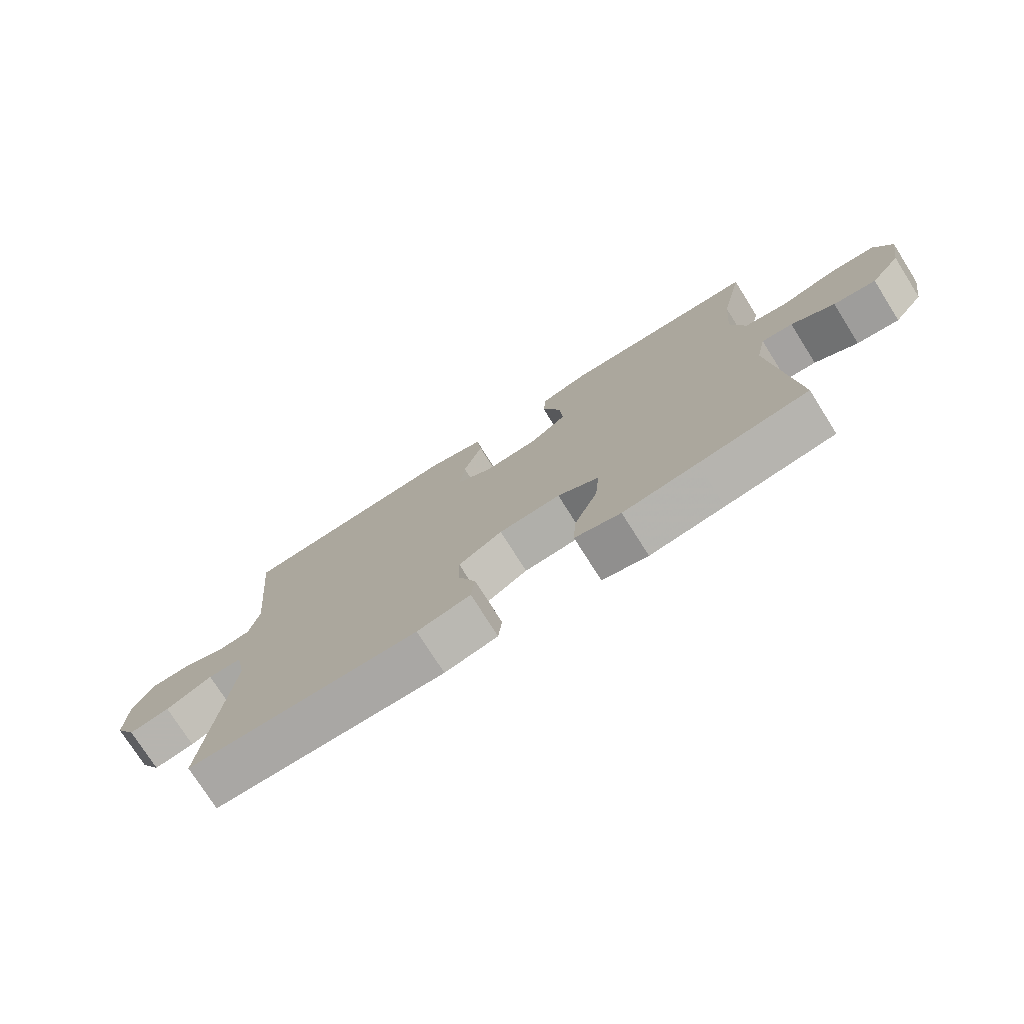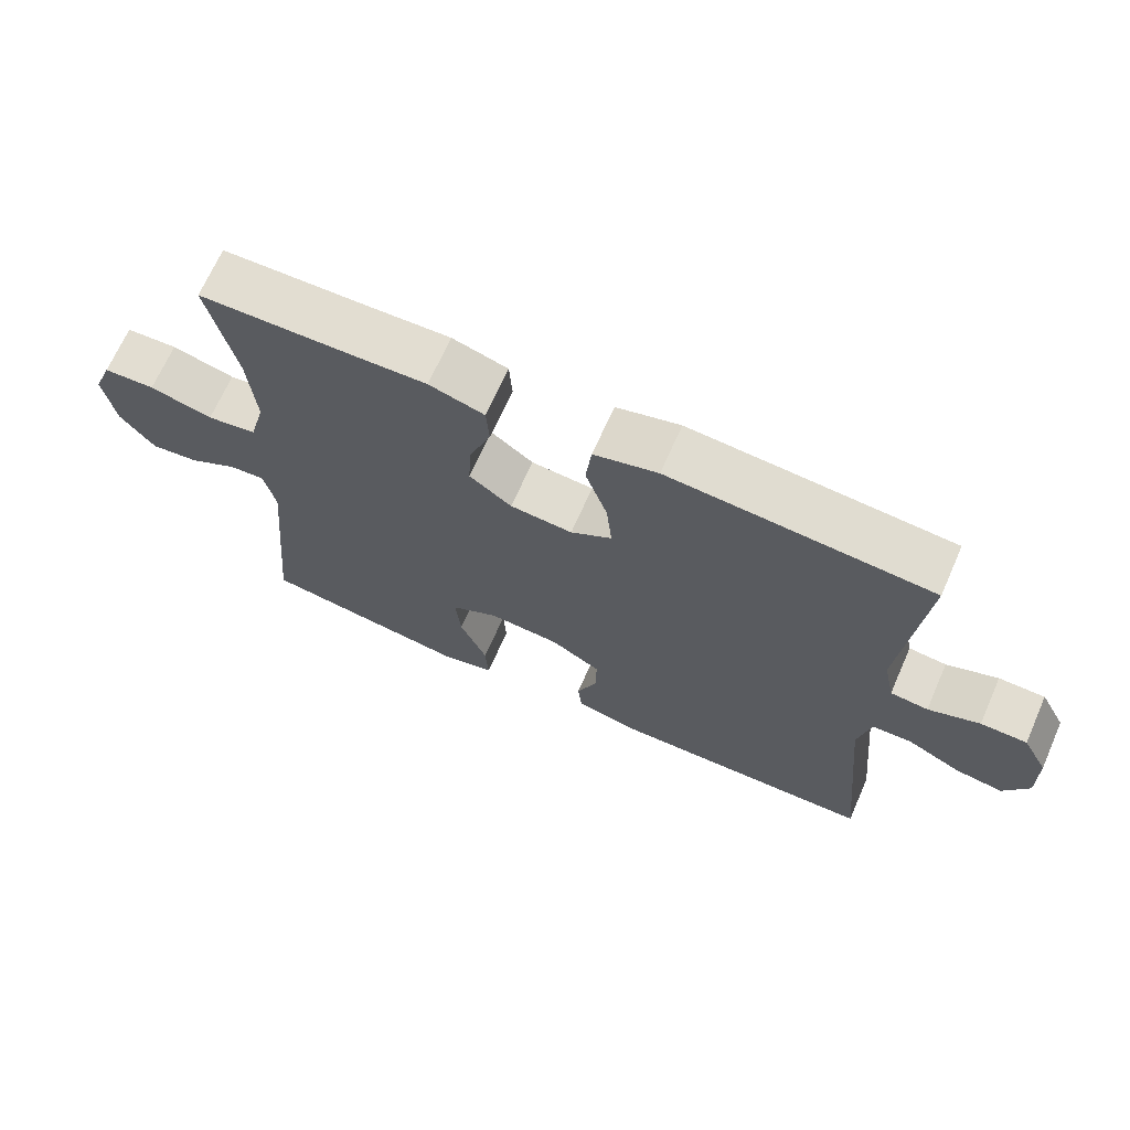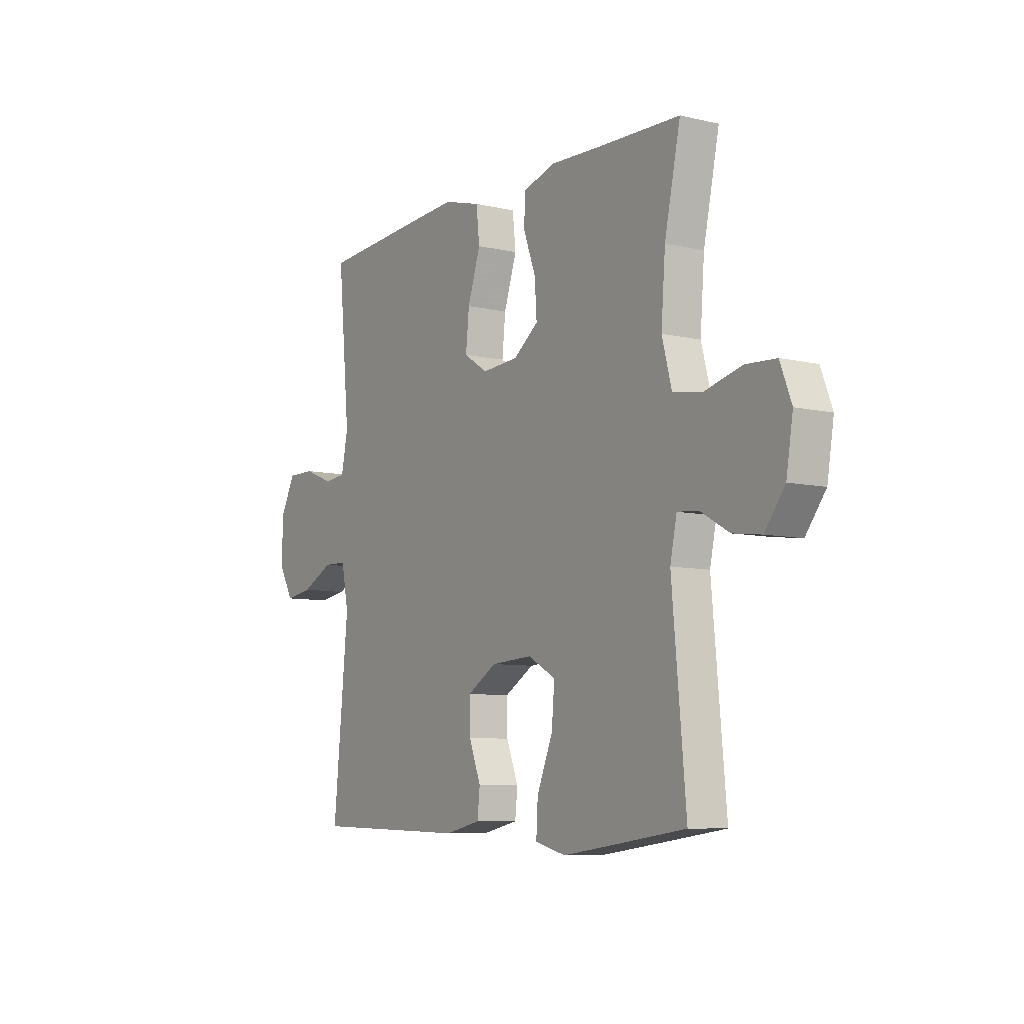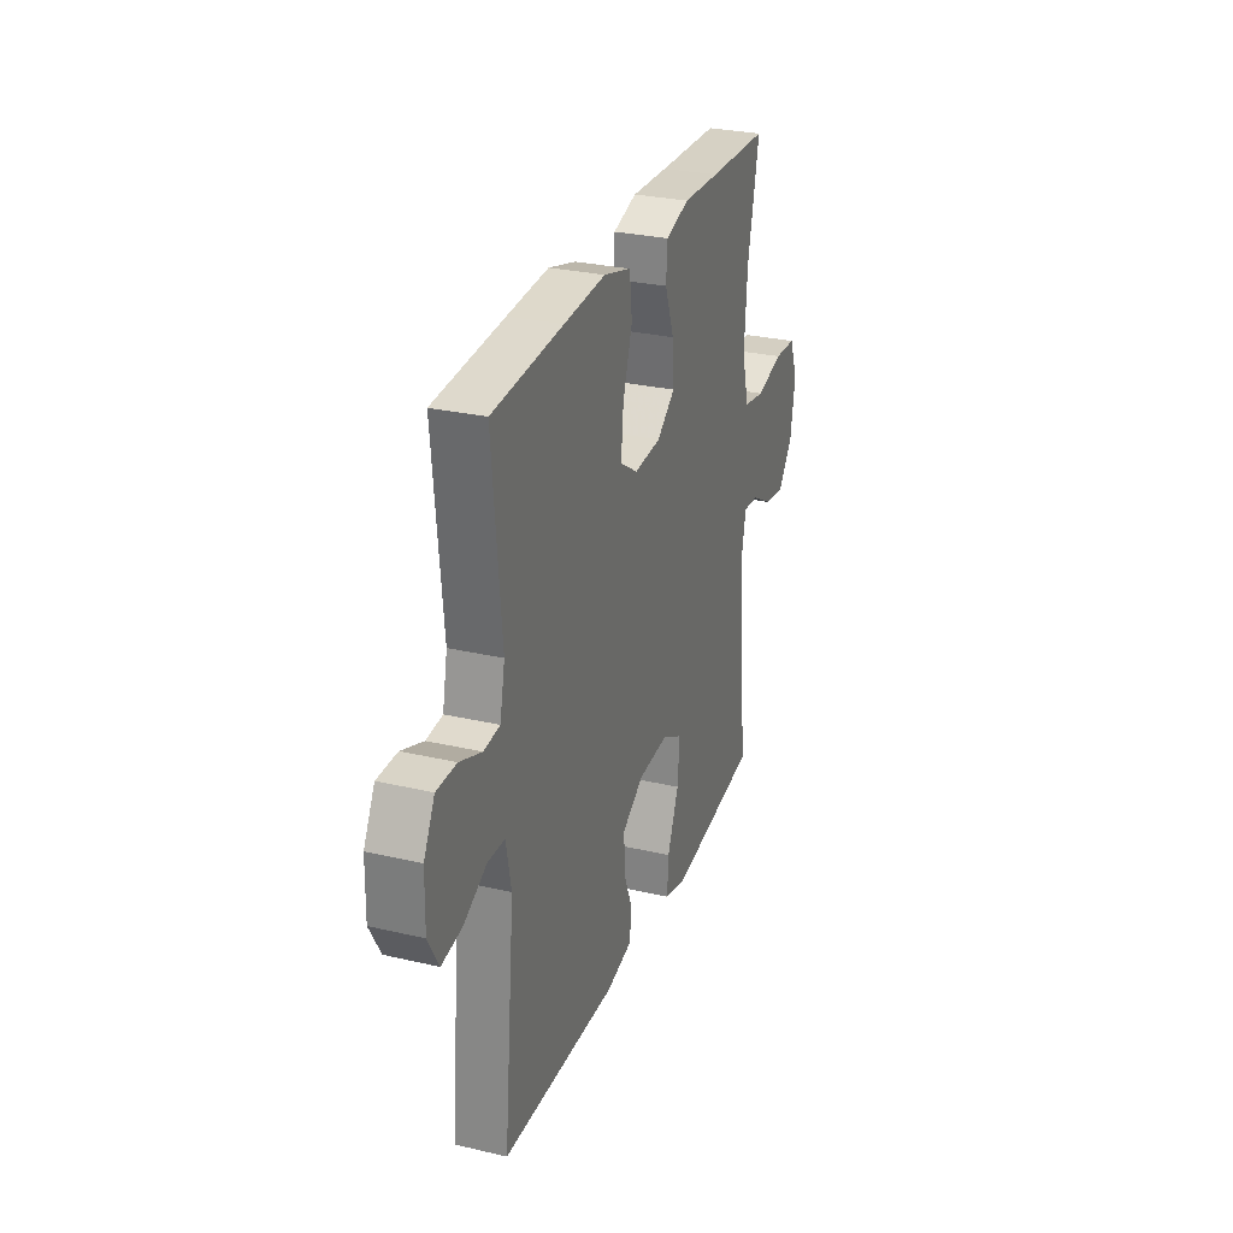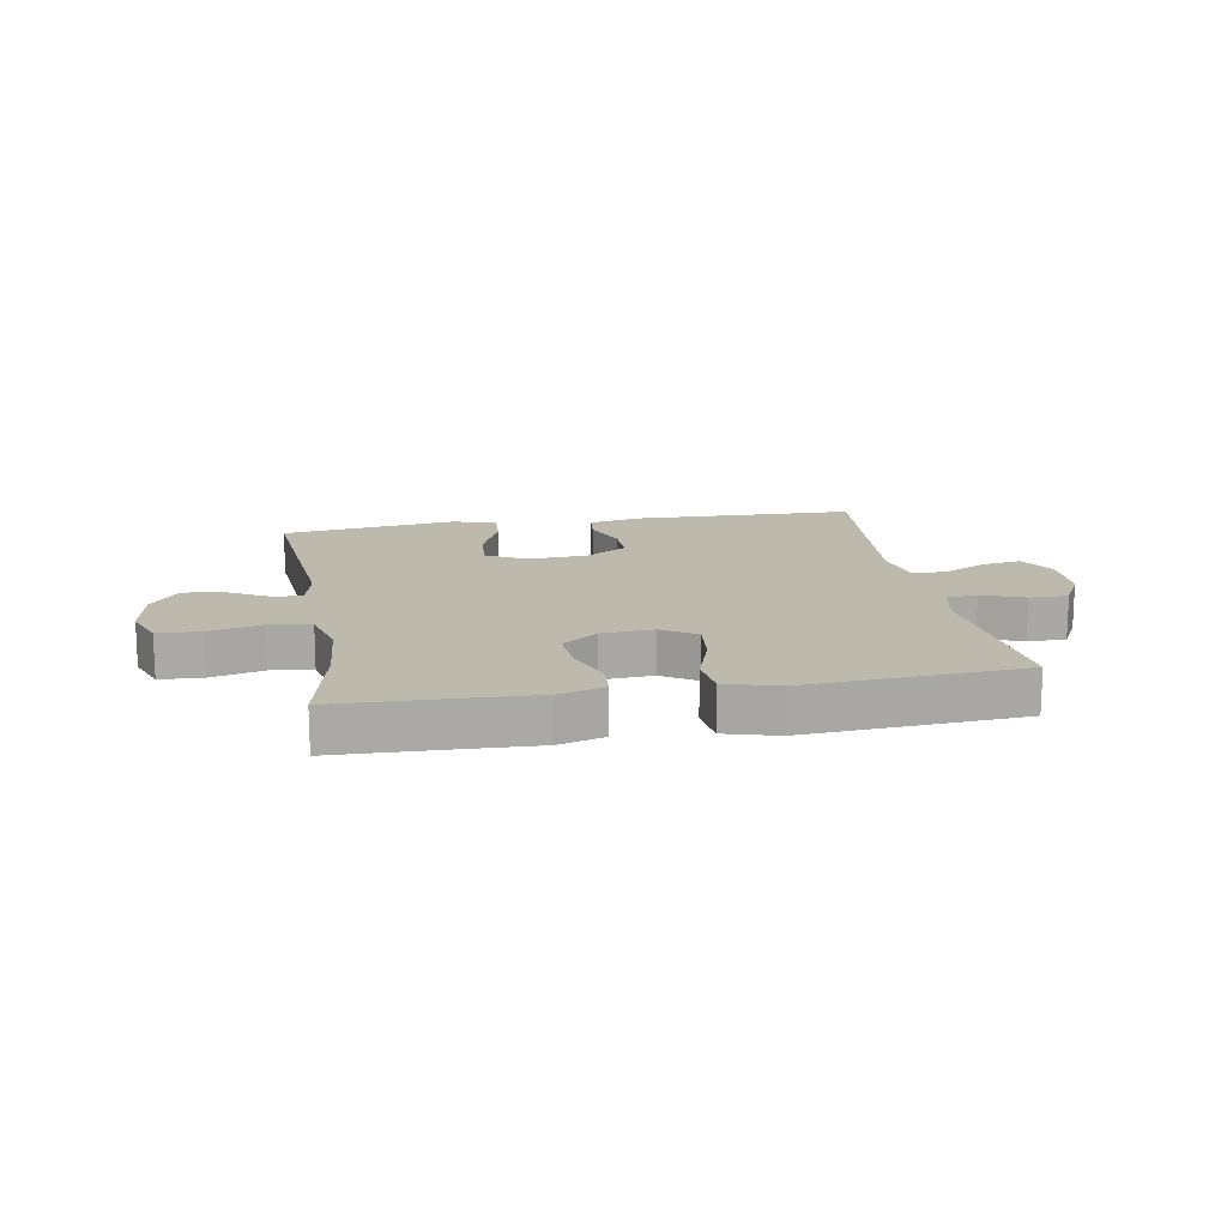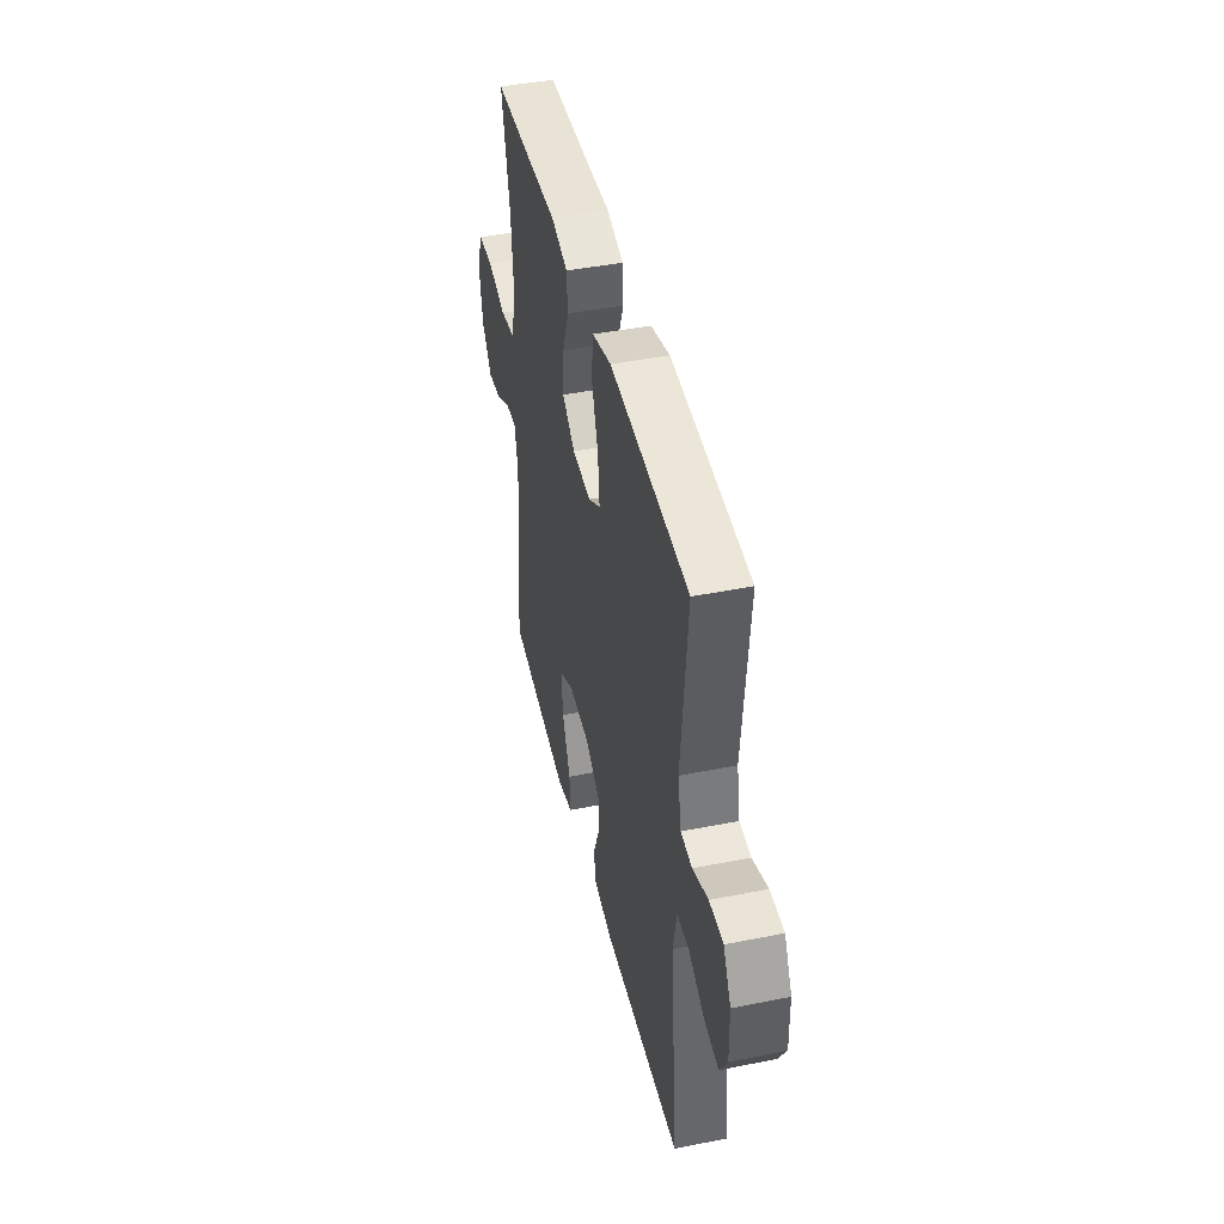
<metadata>
{"format":"obj","ext":"obj","renderer":"f3d","projection":"perspective","resolution":1024,"background":"white","views":[{"elev":-75.8,"azim":-147.7,"up":"+Z"},{"elev":68.6,"azim":23.9,"up":"+Z"},{"elev":-7.9,"azim":-123.0,"up":"+Z"},{"elev":28.5,"azim":109.3,"up":"+Z"},{"elev":15.1,"azim":-9.9,"up":"+Y"},{"elev":43.9,"azim":76.8,"up":"+Z"}]}
</metadata>
<code>
v -0.5 0.07 -0.5
v -0.467 0.07 -0.14
v -0.483 0.07 -0.065
v -0.533 0.07 -0.069
v -0.602 0.07 -0.108
v -0.67 0.07 -0.117
v -0.718 0.07 -0.054
v -0.734 0.07 0.043
v -0.707 0.07 0.113
v -0.634 0.07 0.117
v -0.545 0.07 0.094
v -0.475 0.07 0.106
v -0.452 0.07 0.193
v -0.462 0.07 0.322
v -0.5 0.07 0.5
v -0.301 0.07 0.506
v -0.18 0.07 0.511
v -0.102 0.07 0.488
v -0.098 0.07 0.426
v -0.128 0.07 0.345
v -0.133 0.07 0.27
v -0.073 0.07 0.225
v 0.015 0.07 0.219
v 0.073 0.07 0.256
v 0.065 0.07 0.335
v 0.034 0.07 0.428
v 0.042 0.07 0.5
v 0.132 0.07 0.525
v 0.269 0.07 0.516
v 0.5 0.07 0.5
v 0.471 0.07 0.192
v 0.487 0.07 0.114
v 0.54 0.07 0.109
v 0.612 0.07 0.137
v 0.677 0.07 0.137
v 0.713 0.07 0.069
v 0.715 0.07 -0.027
v 0.68 0.07 -0.089
v 0.613 0.07 -0.079
v 0.537 0.07 -0.041
v 0.481 0.07 -0.043
v 0.464 0.07 -0.129
v 0.5 0.07 -0.5
v 0.122 0.07 -0.51
v 0.035 0.07 -0.491
v 0.029 0.07 -0.435
v 0.058 0.07 -0.361
v 0.059 0.07 -0.292
v -0.012 0.07 -0.249
v -0.112 0.07 -0.243
v -0.179 0.07 -0.28
v -0.172 0.07 -0.36
v -0.134 0.07 -0.452
v -0.13 0.07 -0.521
v -0.204 0.07 -0.54
v -0.324 0.07 -0.524
v -0.5 0 -0.5
v -0.467 0 -0.14
v -0.483 0 -0.065
v -0.533 0 -0.069
v -0.602 0 -0.108
v -0.67 0 -0.117
v -0.718 0 -0.054
v -0.734 0 0.043
v -0.707 0 0.113
v -0.634 0 0.117
v -0.545 0 0.094
v -0.475 0 0.106
v -0.452 0 0.193
v -0.462 0 0.322
v -0.5 0 0.5
v -0.301 0 0.506
v -0.18 0 0.511
v -0.102 0 0.488
v -0.098 0 0.426
v -0.128 0 0.345
v -0.133 0 0.27
v -0.073 0 0.225
v 0.015 0 0.219
v 0.073 0 0.256
v 0.065 0 0.335
v 0.034 0 0.428
v 0.042 0 0.5
v 0.132 0 0.525
v 0.269 0 0.516
v 0.5 0 0.5
v 0.471 0 0.192
v 0.487 0 0.114
v 0.54 0 0.109
v 0.612 0 0.137
v 0.677 0 0.137
v 0.713 0 0.069
v 0.715 0 -0.027
v 0.68 0 -0.089
v 0.613 0 -0.079
v 0.537 0 -0.041
v 0.481 0 -0.043
v 0.464 0 -0.129
v 0.5 0 -0.5
v 0.122 0 -0.51
v 0.035 0 -0.491
v 0.029 0 -0.435
v 0.058 0 -0.361
v 0.059 0 -0.292
v -0.012 0 -0.249
v -0.112 0 -0.243
v -0.179 0 -0.28
v -0.172 0 -0.36
v -0.134 0 -0.452
v -0.13 0 -0.521
v -0.204 0 -0.54
v -0.324 0 -0.524
f 56 1 2
f 55 56 2
f 54 55 2
f 53 54 2
f 52 53 2
f 51 52 2 3
f 50 51 3
f 49 50 3
f 45 46 47
f 44 45 47
f 43 44 47
f 42 43 47
f 41 42 47 48
f 38 39 40
f 37 38 40
f 36 37 40
f 35 36 40
f 34 35 40
f 33 34 40
f 32 33 40 41
f 41 48 49
f 32 41 49
f 31 32 49
f 29 30 31
f 28 29 31
f 27 28 31
f 26 27 31
f 25 26 31
f 18 19 20
f 17 18 20
f 16 17 20
f 16 20 21
f 15 16 21
f 14 15 21
f 13 14 21 22
f 9 10 11
f 8 9 11
f 7 8 11
f 6 7 11
f 5 6 11
f 4 5 11
f 3 4 11 12
f 13 22 23
f 12 13 23
f 3 12 23
f 49 3 23
f 31 49 23 24
f 24 25 31
f 58 57 112
f 58 112 111
f 58 111 110
f 58 110 109
f 58 109 108
f 59 58 108 107
f 59 107 106
f 59 106 105
f 103 102 101
f 103 101 100
f 103 100 99
f 103 99 98
f 104 103 98 97
f 96 95 94
f 96 94 93
f 96 93 92
f 96 92 91
f 96 91 90
f 96 90 89
f 97 96 89 88
f 105 104 97
f 105 97 88
f 105 88 87
f 87 86 85
f 87 85 84
f 87 84 83
f 87 83 82
f 87 82 81
f 76 75 74
f 76 74 73
f 76 73 72
f 77 76 72
f 77 72 71
f 77 71 70
f 78 77 70 69
f 67 66 65
f 67 65 64
f 67 64 63
f 67 63 62
f 67 62 61
f 67 61 60
f 68 67 60 59
f 79 78 69
f 79 69 68
f 79 68 59
f 79 59 105
f 80 79 105 87
f 87 81 80
f 1 57 58 2
f 2 58 59 3
f 3 59 60 4
f 4 60 61 5
f 5 61 62 6
f 6 62 63 7
f 7 63 64 8
f 8 64 65 9
f 9 65 66 10
f 10 66 67 11
f 11 67 68 12
f 12 68 69 13
f 13 69 70 14
f 14 70 71 15
f 15 71 72 16
f 16 72 73 17
f 17 73 74 18
f 18 74 75 19
f 19 75 76 20
f 20 76 77 21
f 21 77 78 22
f 22 78 79 23
f 23 79 80 24
f 24 80 81 25
f 25 81 82 26
f 26 82 83 27
f 27 83 84 28
f 28 84 85 29
f 29 85 86 30
f 30 86 87 31
f 31 87 88 32
f 32 88 89 33
f 33 89 90 34
f 34 90 91 35
f 35 91 92 36
f 36 92 93 37
f 37 93 94 38
f 38 94 95 39
f 39 95 96 40
f 40 96 97 41
f 41 97 98 42
f 42 98 99 43
f 43 99 100 44
f 44 100 101 45
f 45 101 102 46
f 46 102 103 47
f 47 103 104 48
f 48 104 105 49
f 49 105 106 50
f 50 106 107 51
f 51 107 108 52
f 52 108 109 53
f 53 109 110 54
f 54 110 111 55
f 55 111 112 56
f 56 112 57 1

</code>
